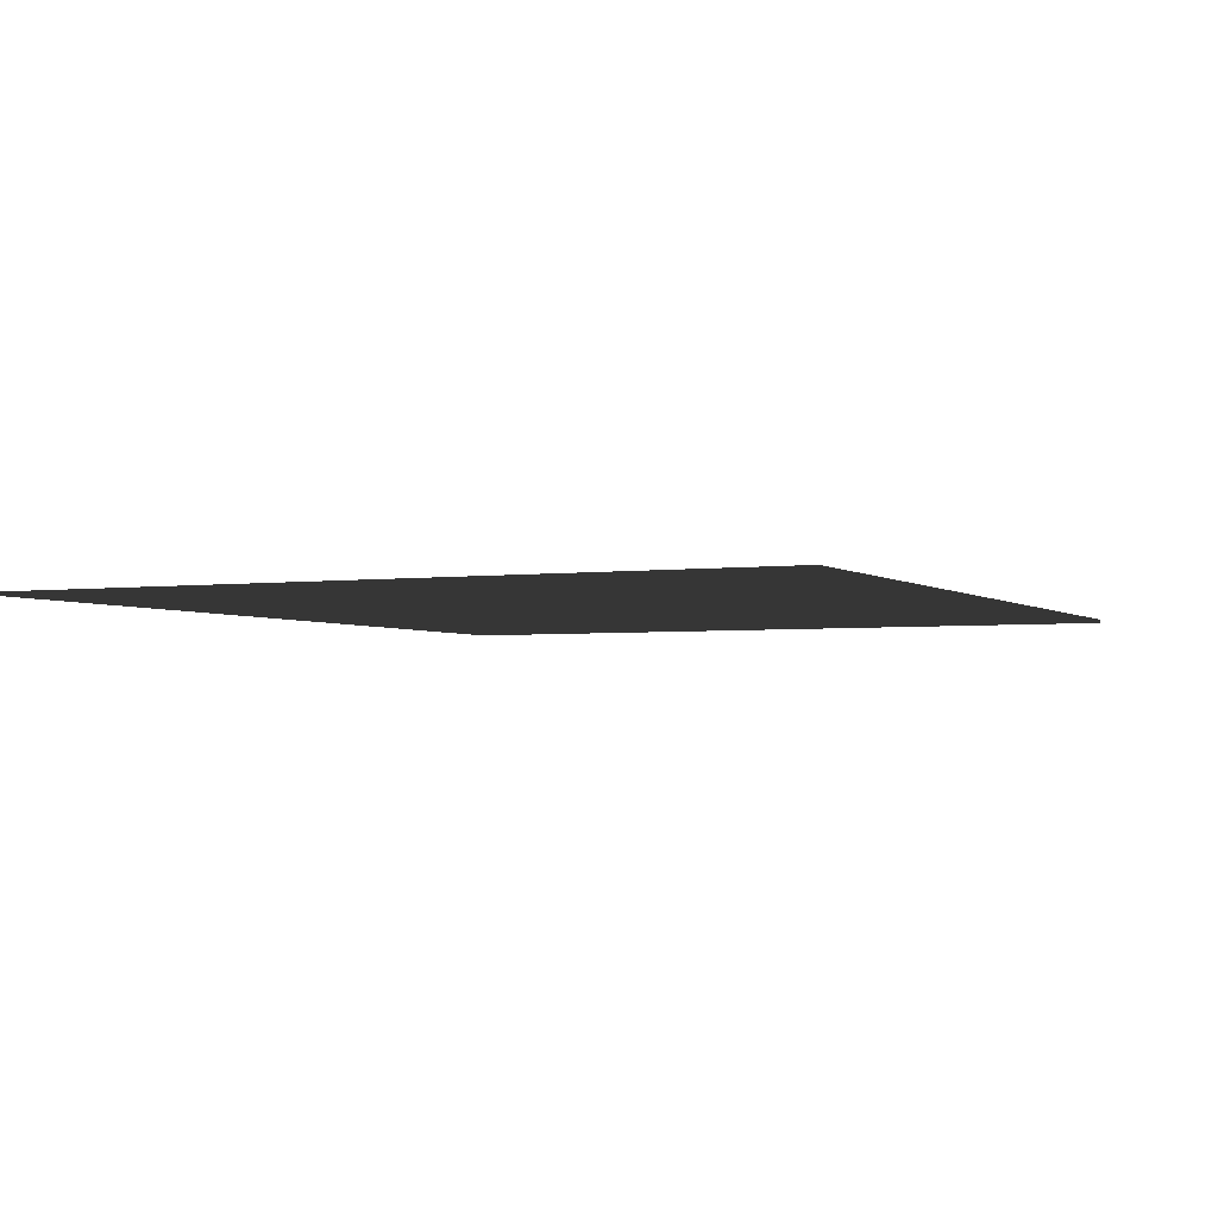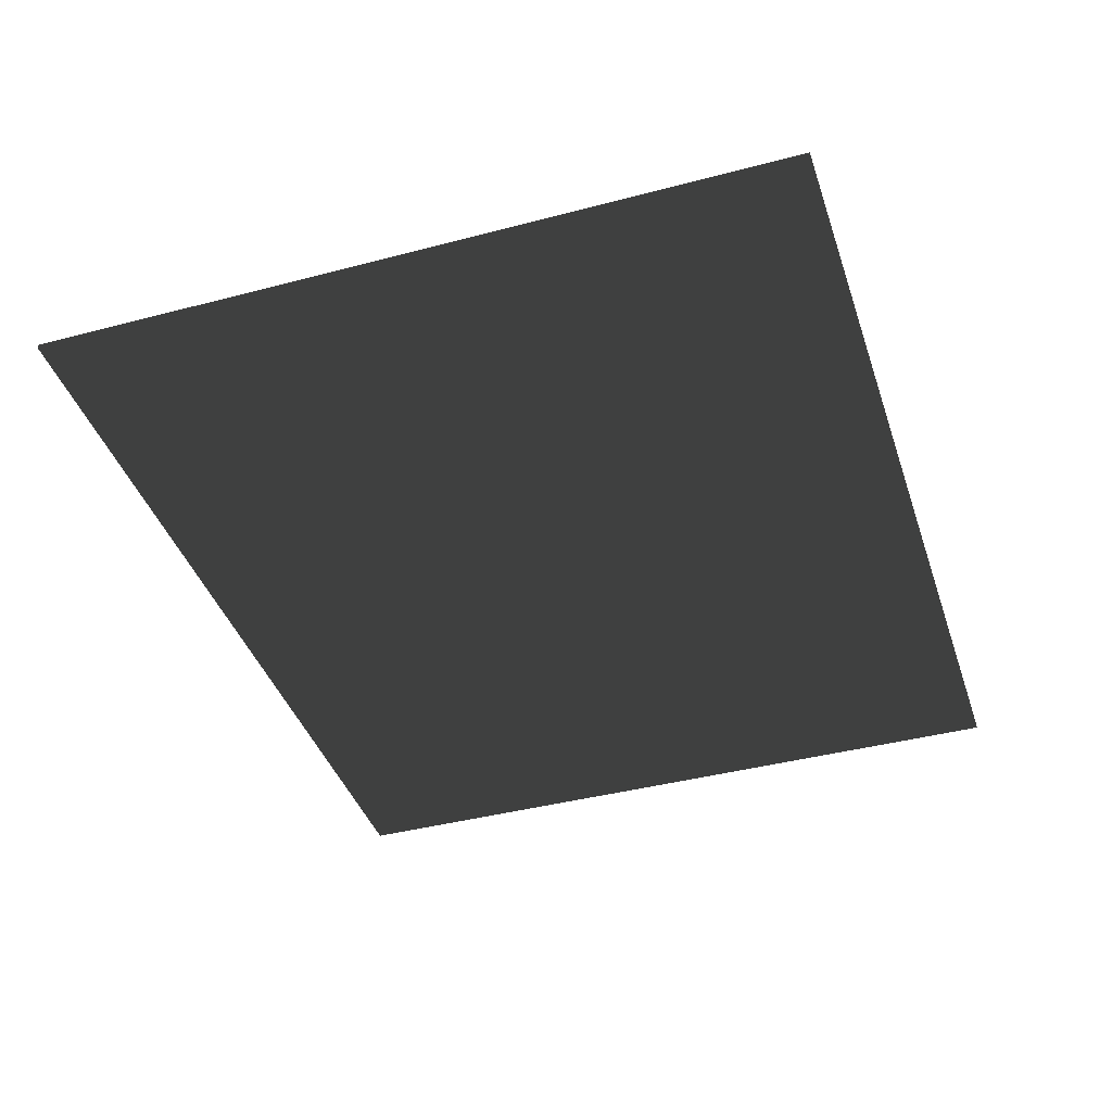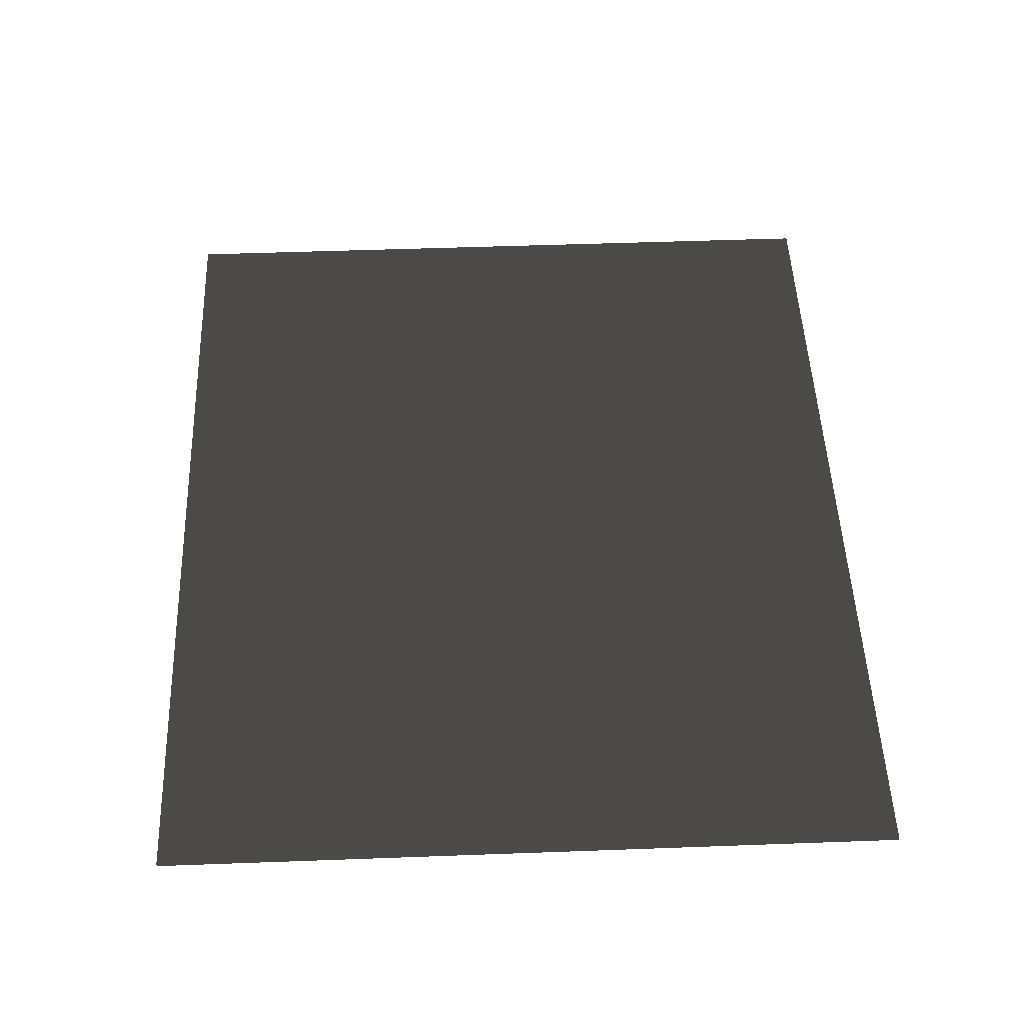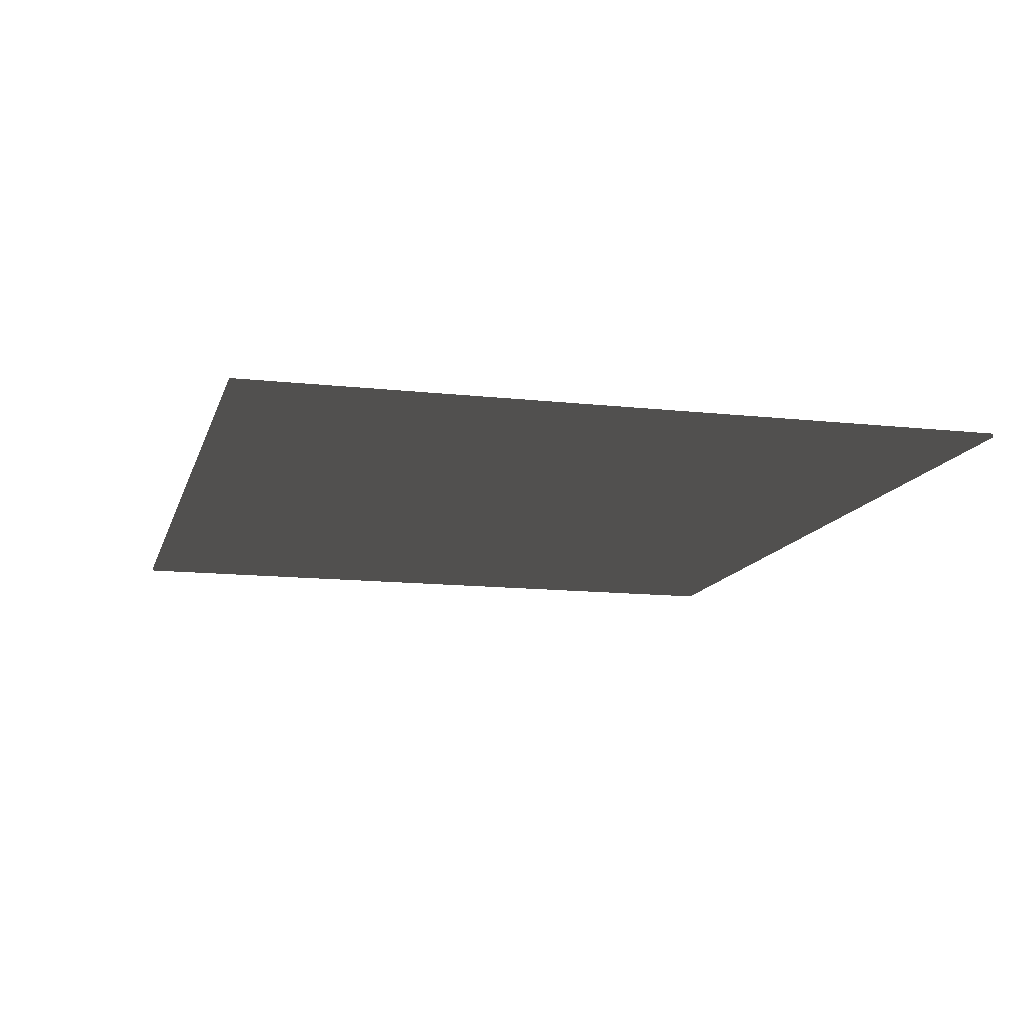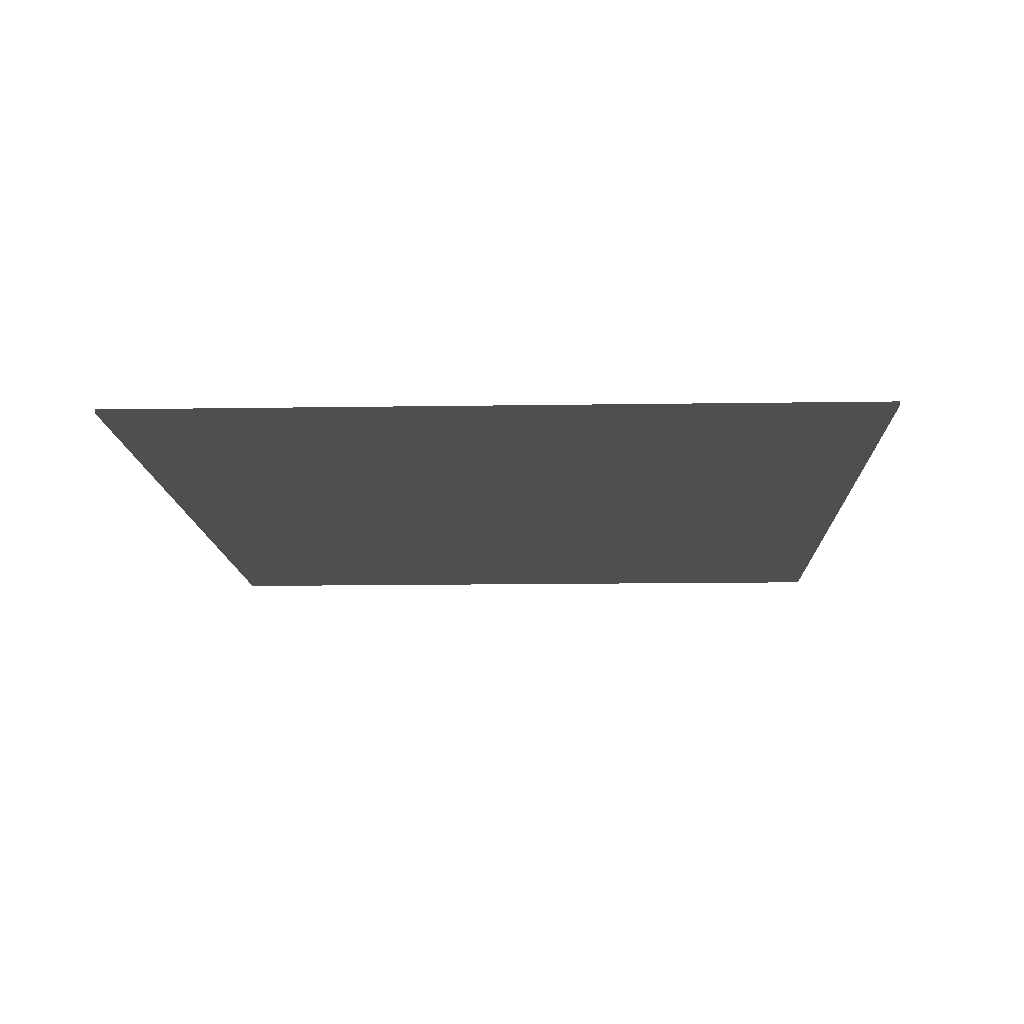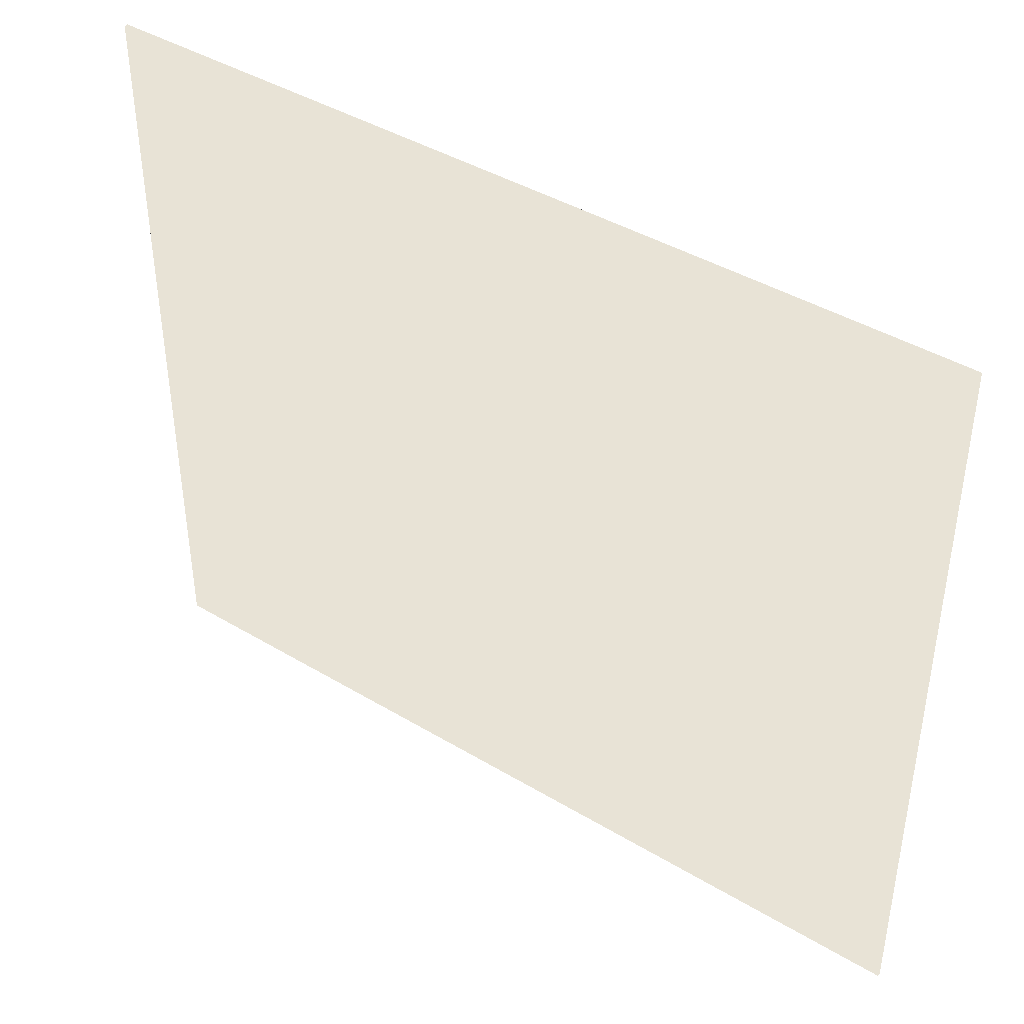
<metadata>
{"format":"obj","ext":"obj","renderer":"f3d","projection":"perspective","resolution":1024,"background":"white","views":[{"elev":-3.1,"azim":115.0,"up":"+Y"},{"elev":-40.6,"azim":107.9,"up":"+Y"},{"elev":50.8,"azim":-92.3,"up":"+Y"},{"elev":-13.0,"azim":75.5,"up":"+Y"},{"elev":-12.7,"azim":-87.9,"up":"+Y"},{"elev":41.9,"azim":-144.1,"up":"+Z"}]}
</metadata>
<code>
v 23.57 0.2 19.9
v 23.57 0.2 -19.99
v -23.57 0.2 -19.99
v -23.57 0.2 19.9
v -23.57 1e-06 19.9
v 23.57 1e-06 19.9
v 23.57 1e-06 -19.99
v -23.57 1e-06 -19.99
f 5 8 7 6
f 4 1 2 3
f 4 5 6 1
f 1 6 7 2
f 2 7 8 3
f 3 8 5 4

</code>
